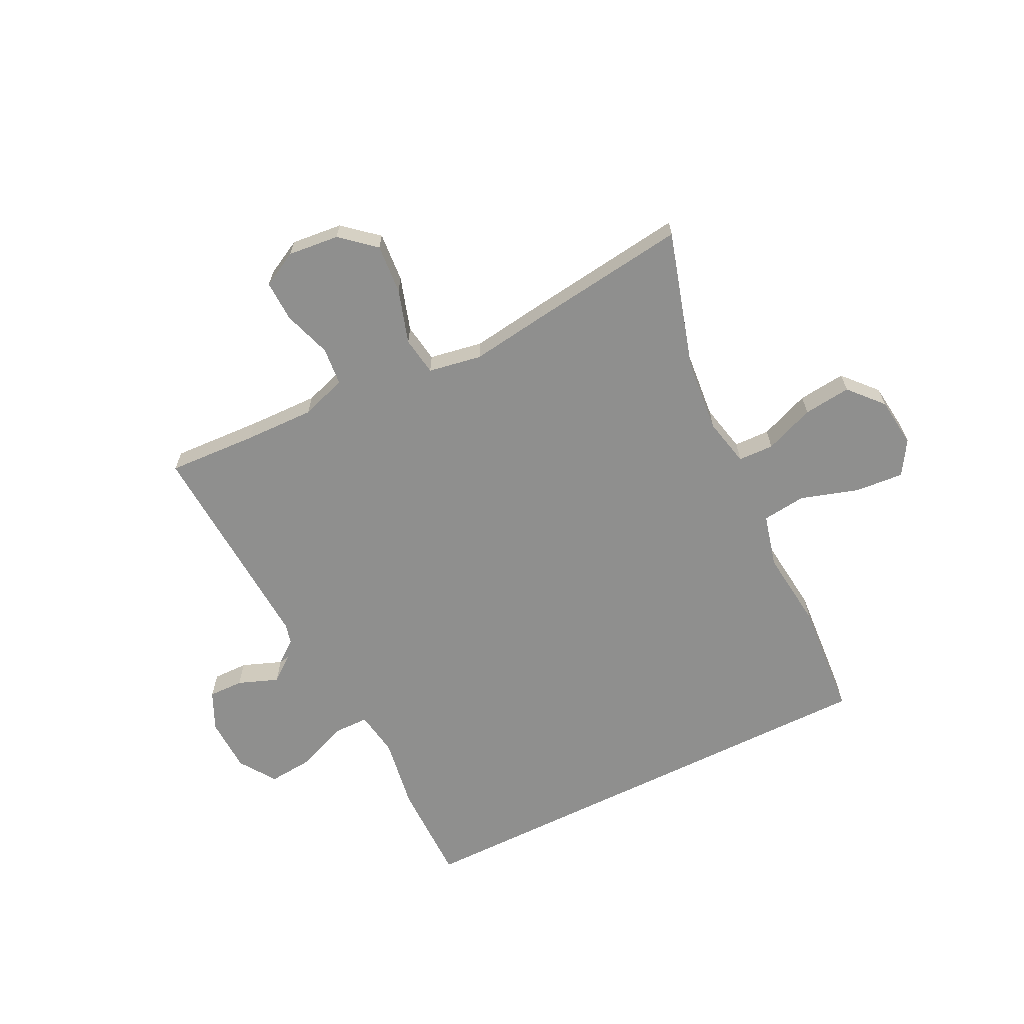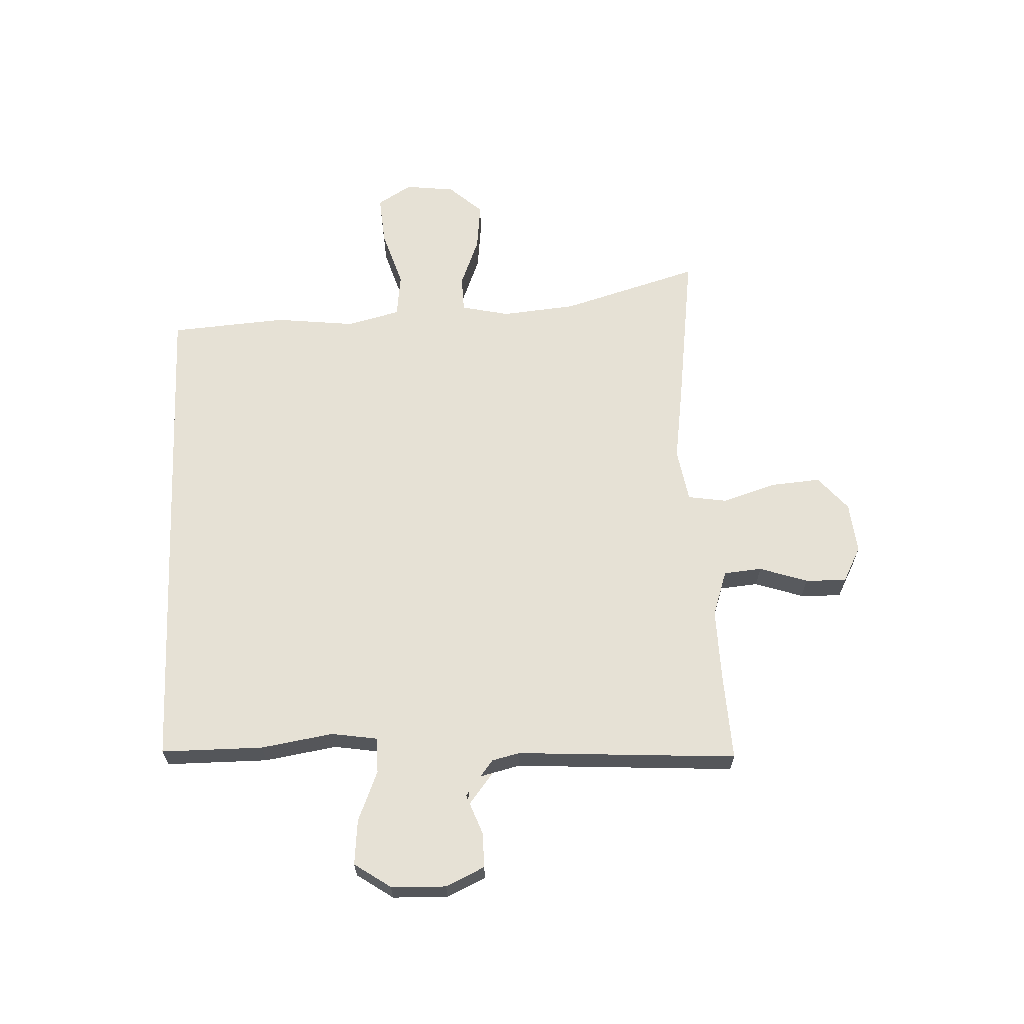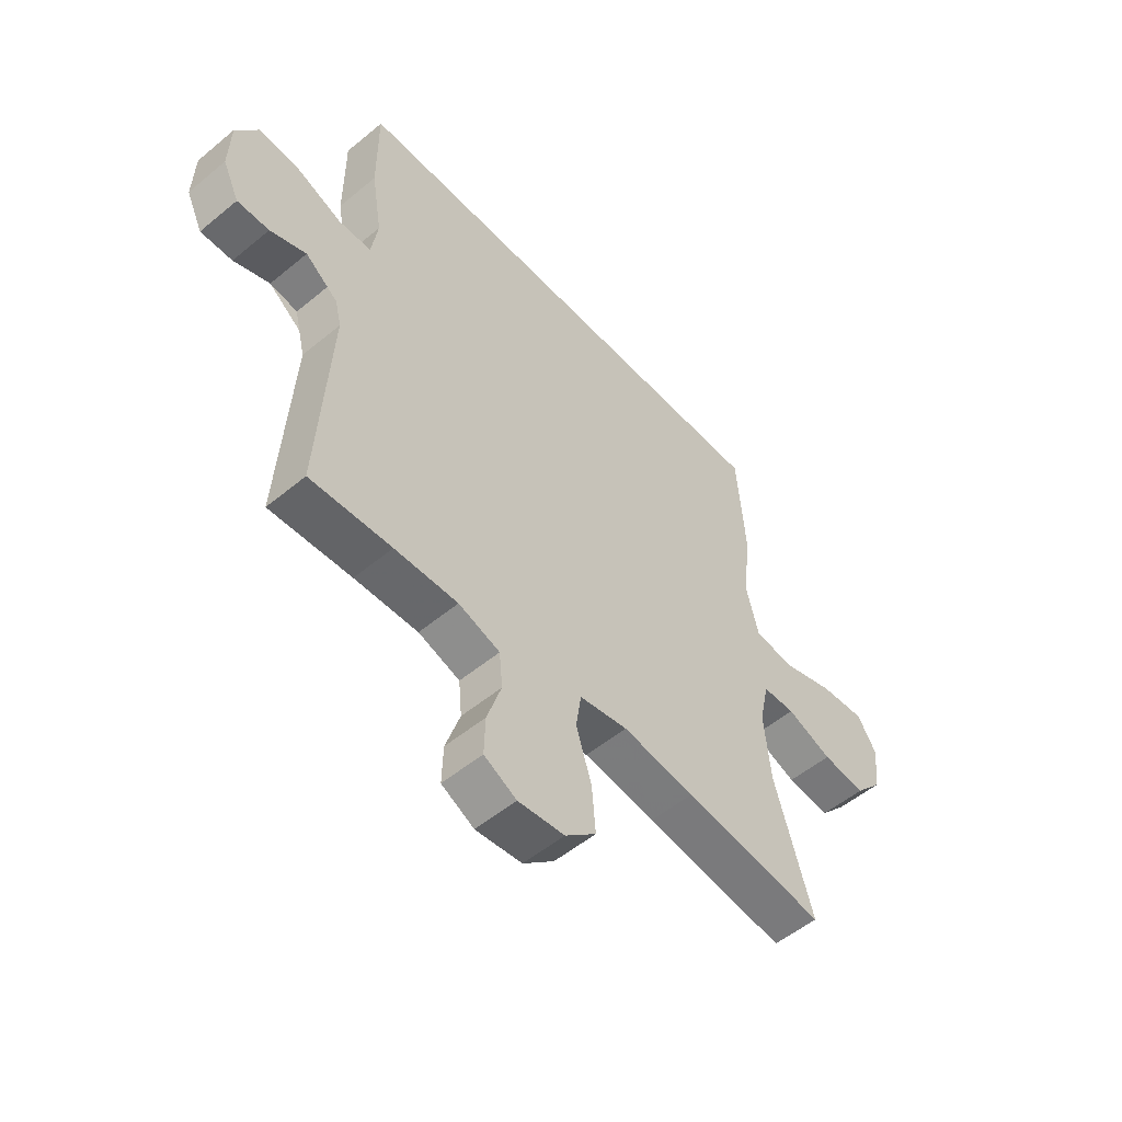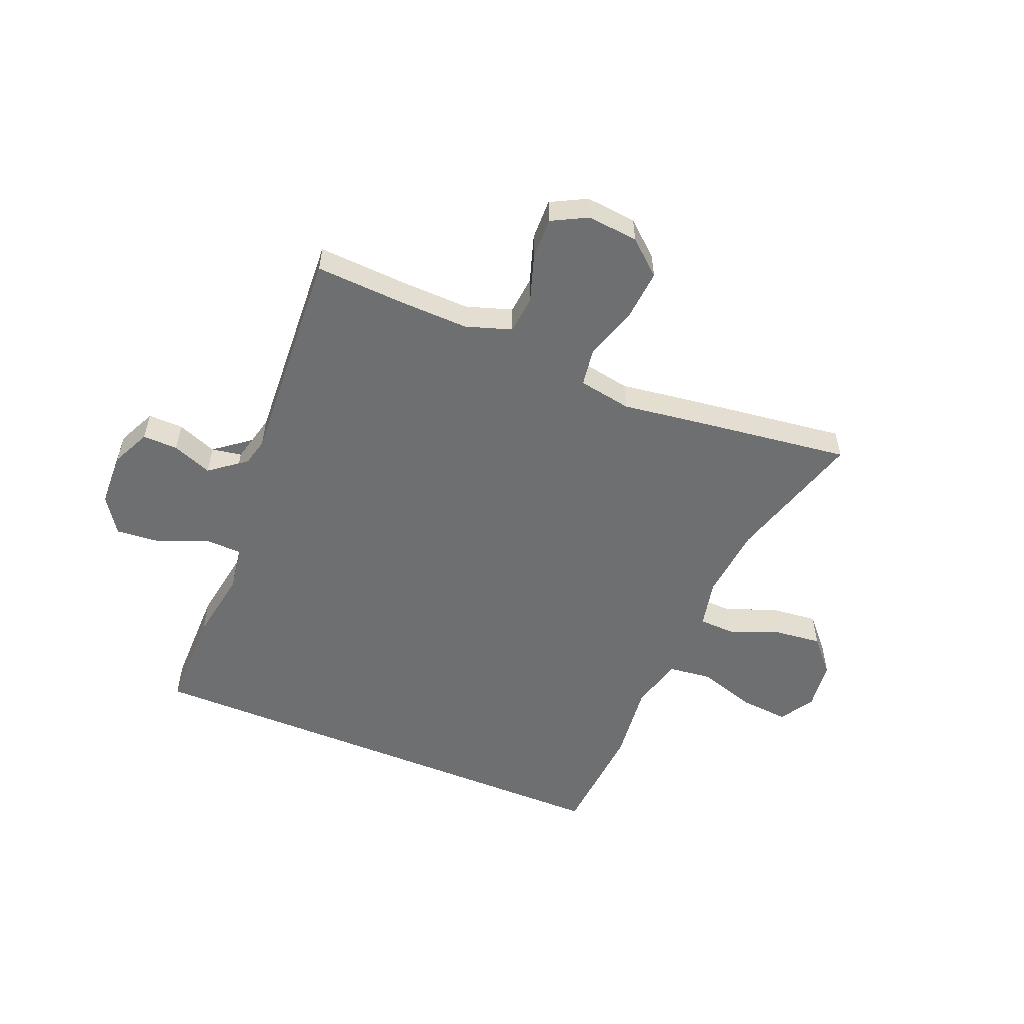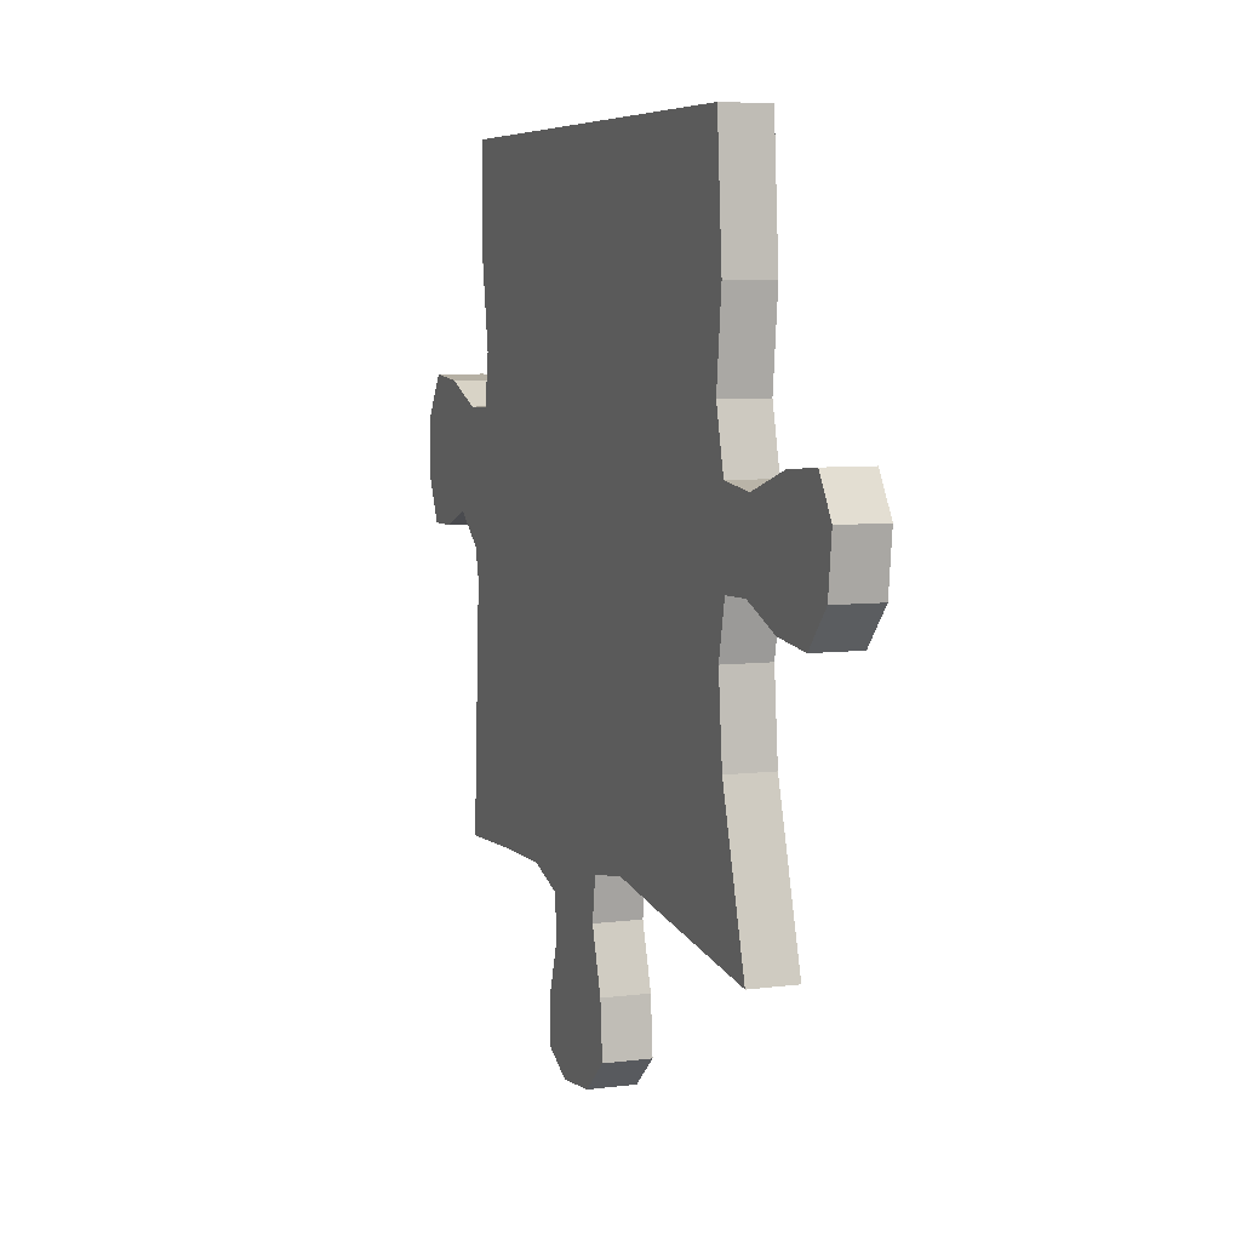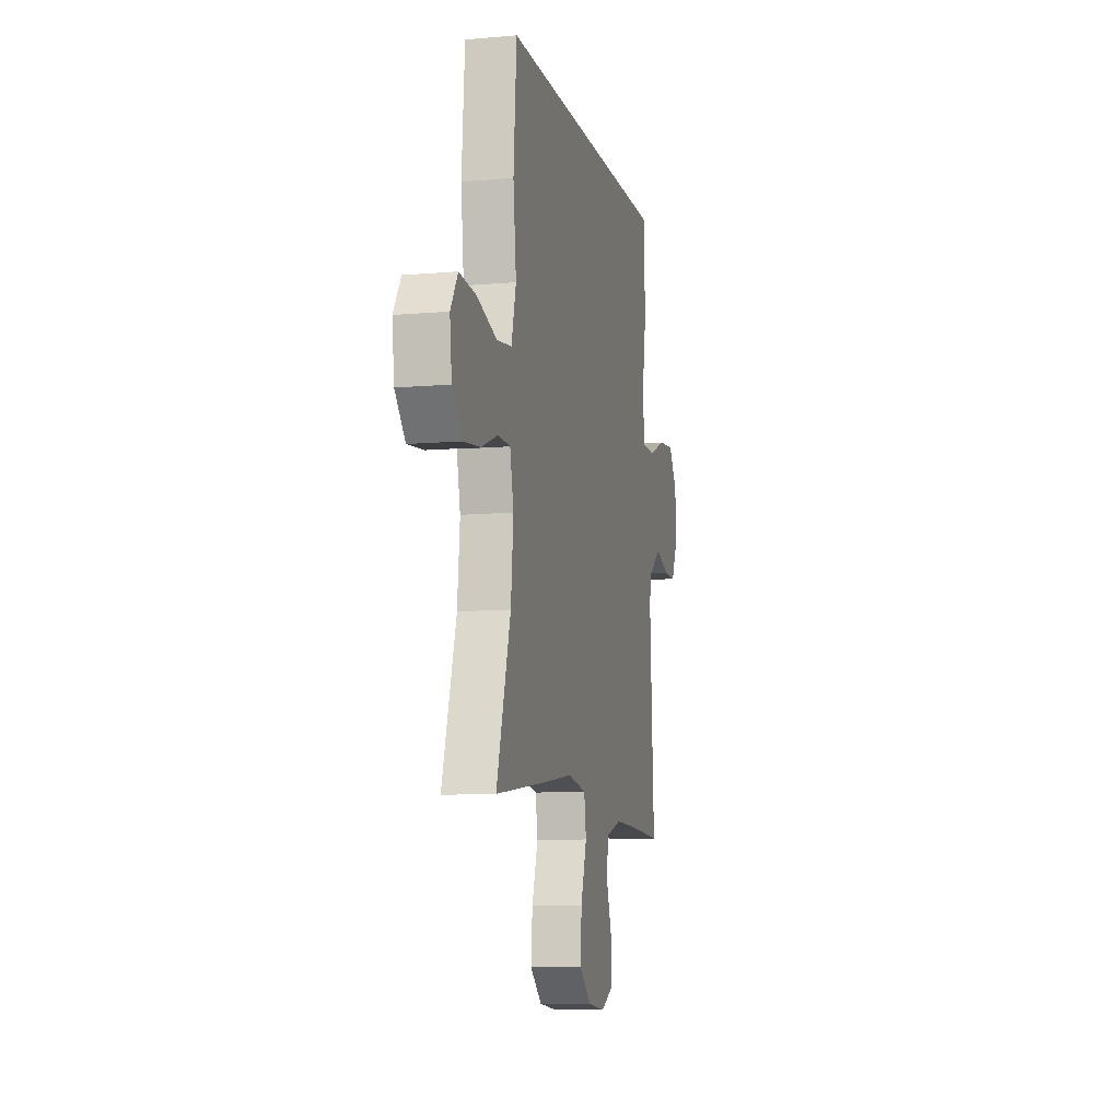
<metadata>
{"format":"obj","ext":"obj","renderer":"f3d","projection":"perspective","resolution":1024,"background":"white","views":[{"elev":-65.2,"azim":-153.6,"up":"+Y"},{"elev":64.4,"azim":87.6,"up":"+Y"},{"elev":-53.3,"azim":131.5,"up":"+Z"},{"elev":-54.6,"azim":157.6,"up":"+Y"},{"elev":6.5,"azim":-110.7,"up":"+Z"},{"elev":-9.3,"azim":-76.9,"up":"+Z"}]}
</metadata>
<code>
v -0.408 0.07 0.5
v 0.449 0.07 0.5
v 0.449 0.07 0.326
v 0.429 0.07 0.203
v 0.441 0.07 0.125
v 0.502 0.07 0.124
v 0.588 0.07 0.159
v 0.665 0.07 0.166
v 0.707 0.07 0.104
v 0.71 0.07 0.01
v 0.679 0.07 -0.056
v 0.619 0.07 -0.055
v 0.551 0.07 -0.029
v 0.499 0.07 -0.038
v 0.478 0.07 -0.124
v 0.5 0.07 -0.5
v 0.347 0.07 -0.492
v 0.228 0.07 -0.489
v 0.15 0.07 -0.515
v 0.144 0.07 -0.58
v 0.171 0.07 -0.662
v 0.173 0.07 -0.732
v 0.112 0.07 -0.764
v 0.025 0.07 -0.755
v -0.033 0.07 -0.705
v -0.026 0.07 -0.62
v 0.003 0.07 -0.528
v -0.007 0.07 -0.462
v -0.098 0.07 -0.446
v -0.233 0.07 -0.465
v -0.5 0.07 -0.5
v -0.43 0.07 -0.264
v -0.418 0.07 -0.138
v -0.436 0.07 -0.056
v -0.497 0.07 -0.054
v -0.582 0.07 -0.087
v -0.663 0.07 -0.096
v -0.714 0.07 -0.039
v -0.724 0.07 0.046
v -0.688 0.07 0.104
v -0.604 0.07 0.097
v -0.506 0.07 0.066
v -0.431 0.07 0.075
v -0.408 0.07 0.166
v -0.423 0.07 0.301
v -0.408 0 0.5
v 0.449 0 0.5
v 0.449 0 0.326
v 0.429 0 0.203
v 0.441 0 0.125
v 0.502 0 0.124
v 0.588 0 0.159
v 0.665 0 0.166
v 0.707 0 0.104
v 0.71 0 0.01
v 0.679 0 -0.056
v 0.619 0 -0.055
v 0.551 0 -0.029
v 0.499 0 -0.038
v 0.478 0 -0.124
v 0.5 0 -0.5
v 0.347 0 -0.492
v 0.228 0 -0.489
v 0.15 0 -0.515
v 0.144 0 -0.58
v 0.171 0 -0.662
v 0.173 0 -0.732
v 0.112 0 -0.764
v 0.025 0 -0.755
v -0.033 0 -0.705
v -0.026 0 -0.62
v 0.003 0 -0.528
v -0.007 0 -0.462
v -0.098 0 -0.446
v -0.233 0 -0.465
v -0.5 0 -0.5
v -0.43 0 -0.264
v -0.418 0 -0.138
v -0.436 0 -0.056
v -0.497 0 -0.054
v -0.582 0 -0.087
v -0.663 0 -0.096
v -0.714 0 -0.039
v -0.724 0 0.046
v -0.688 0 0.104
v -0.604 0 0.097
v -0.506 0 0.066
v -0.431 0 0.075
v -0.408 0 0.166
v -0.423 0 0.301
f 2 3 4
f 1 2 4
f 45 1 4
f 44 45 4
f 43 44 4 5
f 42 43 5 6
f 40 41 42
f 39 40 42
f 38 39 42
f 37 38 42
f 36 37 42
f 35 36 42
f 34 35 42 6
f 33 34 6
f 32 33 6
f 7 8 9
f 6 7 9
f 32 6 9
f 31 32 9
f 30 31 9
f 29 30 9
f 28 29 9
f 25 26 27
f 24 25 27
f 23 24 27
f 22 23 27
f 21 22 27
f 20 21 27
f 19 20 27 28
f 18 19 28
f 17 18 28
f 15 16 17 28
f 14 15 28
f 11 12 13
f 10 11 13
f 9 10 13
f 28 9 13
f 28 14 13
f 49 48 47
f 49 47 46
f 49 46 90
f 49 90 89
f 50 49 89 88
f 51 50 88 87
f 87 86 85
f 87 85 84
f 87 84 83
f 87 83 82
f 87 82 81
f 87 81 80
f 51 87 80 79
f 51 79 78
f 51 78 77
f 54 53 52
f 54 52 51
f 54 51 77
f 54 77 76
f 54 76 75
f 54 75 74
f 54 74 73
f 72 71 70
f 72 70 69
f 72 69 68
f 72 68 67
f 72 67 66
f 72 66 65
f 73 72 65 64
f 73 64 63
f 73 63 62
f 73 62 61 60
f 73 60 59
f 58 57 56
f 58 56 55
f 58 55 54
f 58 54 73
f 58 59 73
f 1 46 47 2
f 2 47 48 3
f 3 48 49 4
f 4 49 50 5
f 5 50 51 6
f 6 51 52 7
f 7 52 53 8
f 8 53 54 9
f 9 54 55 10
f 10 55 56 11
f 11 56 57 12
f 12 57 58 13
f 13 58 59 14
f 14 59 60 15
f 15 60 61 16
f 16 61 62 17
f 17 62 63 18
f 18 63 64 19
f 19 64 65 20
f 20 65 66 21
f 21 66 67 22
f 22 67 68 23
f 23 68 69 24
f 24 69 70 25
f 25 70 71 26
f 26 71 72 27
f 27 72 73 28
f 28 73 74 29
f 29 74 75 30
f 30 75 76 31
f 31 76 77 32
f 32 77 78 33
f 33 78 79 34
f 34 79 80 35
f 35 80 81 36
f 36 81 82 37
f 37 82 83 38
f 38 83 84 39
f 39 84 85 40
f 40 85 86 41
f 41 86 87 42
f 42 87 88 43
f 43 88 89 44
f 44 89 90 45
f 45 90 46 1

</code>
